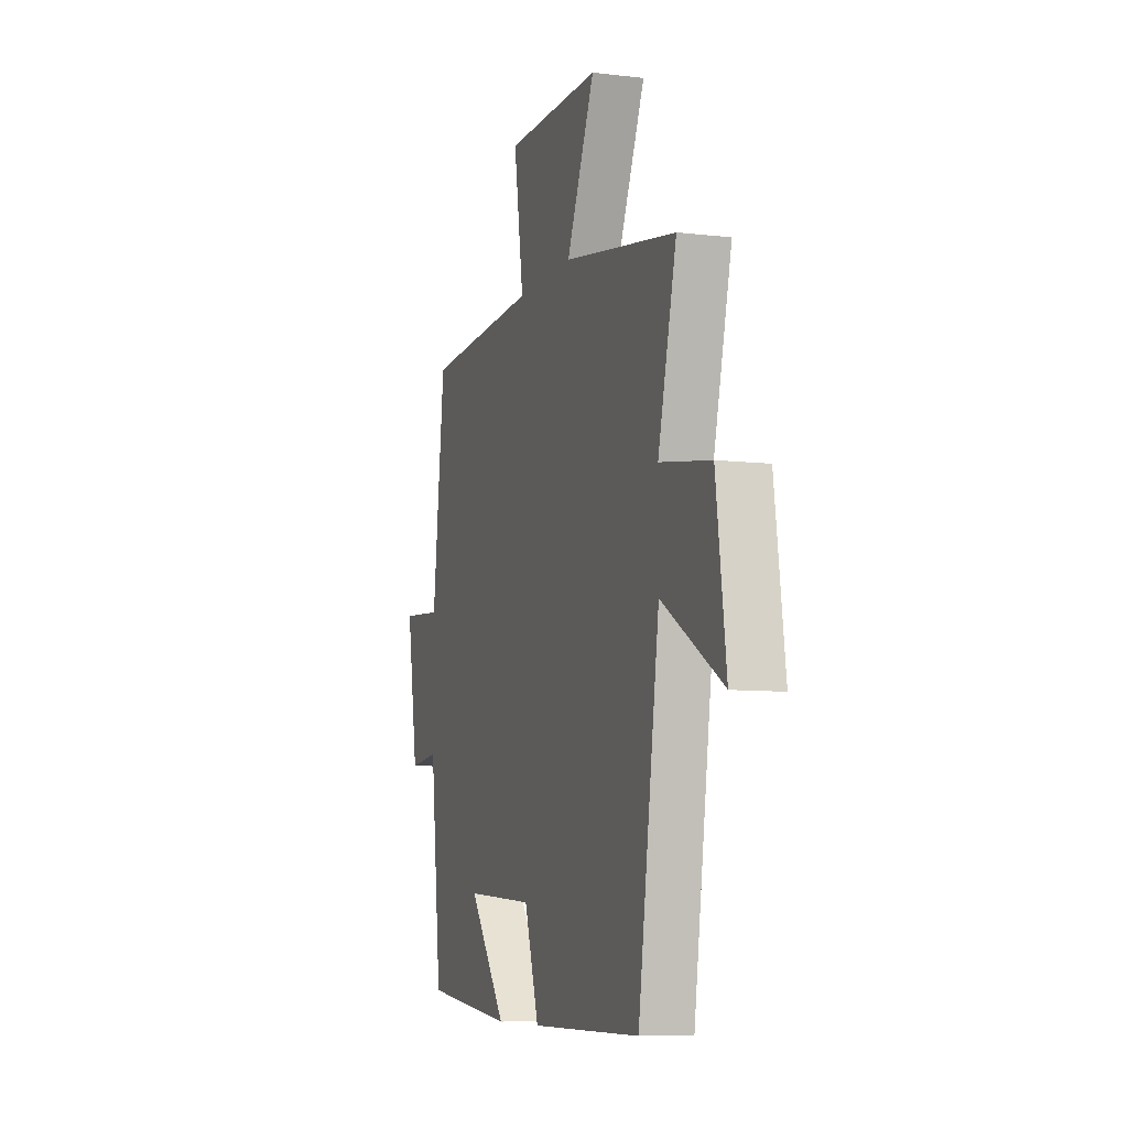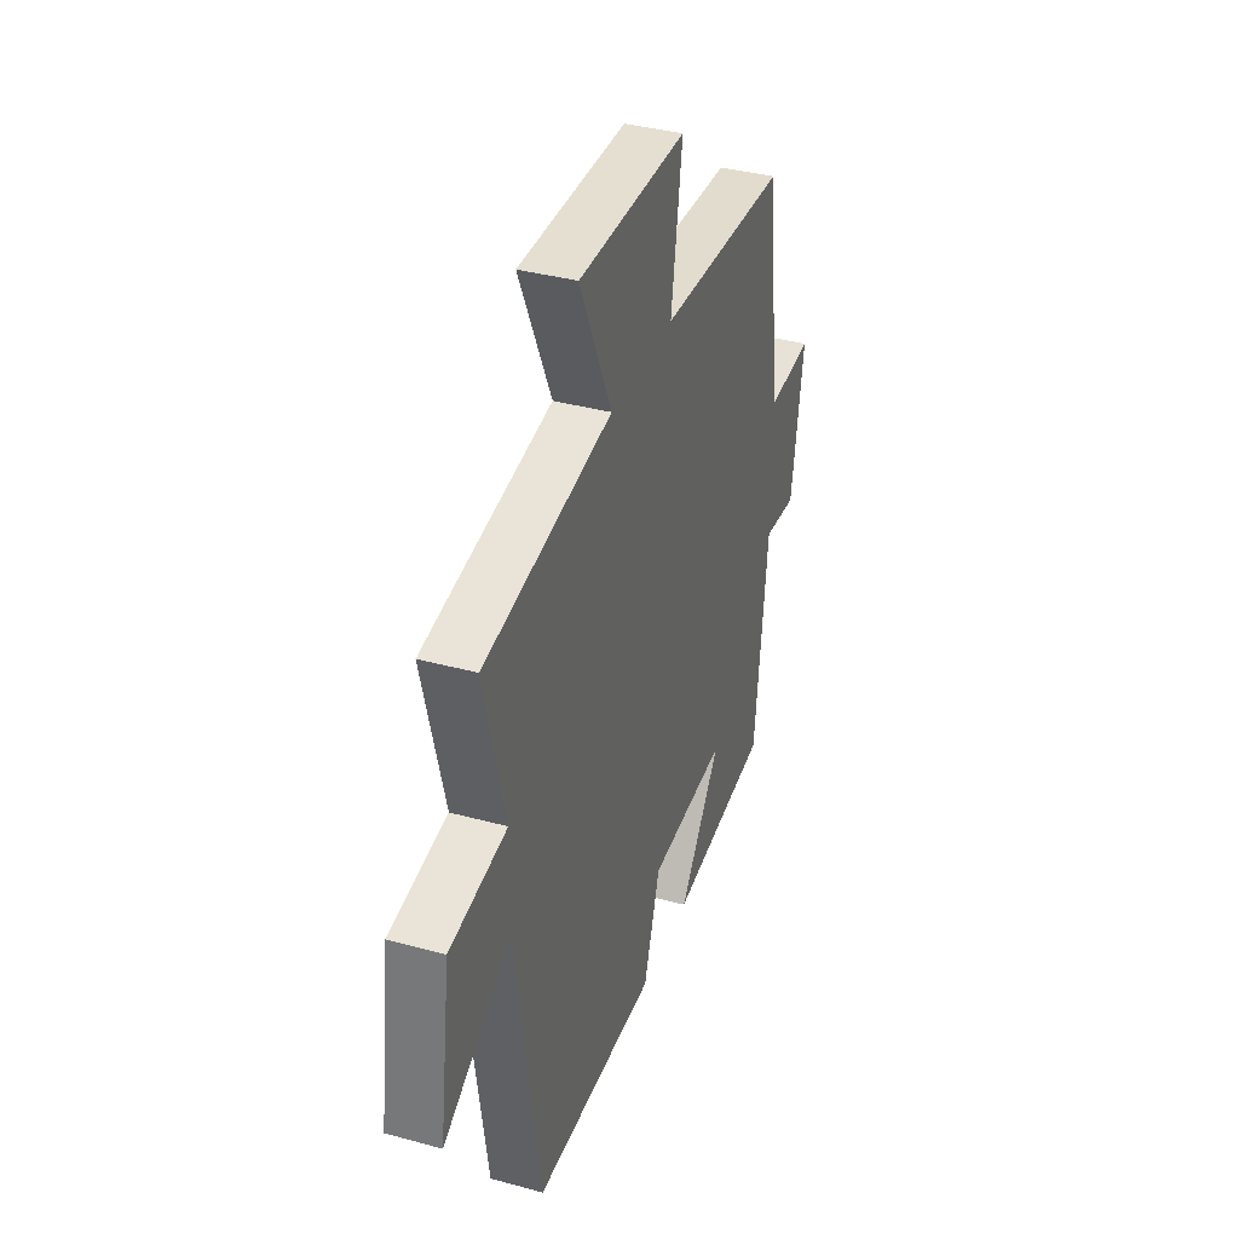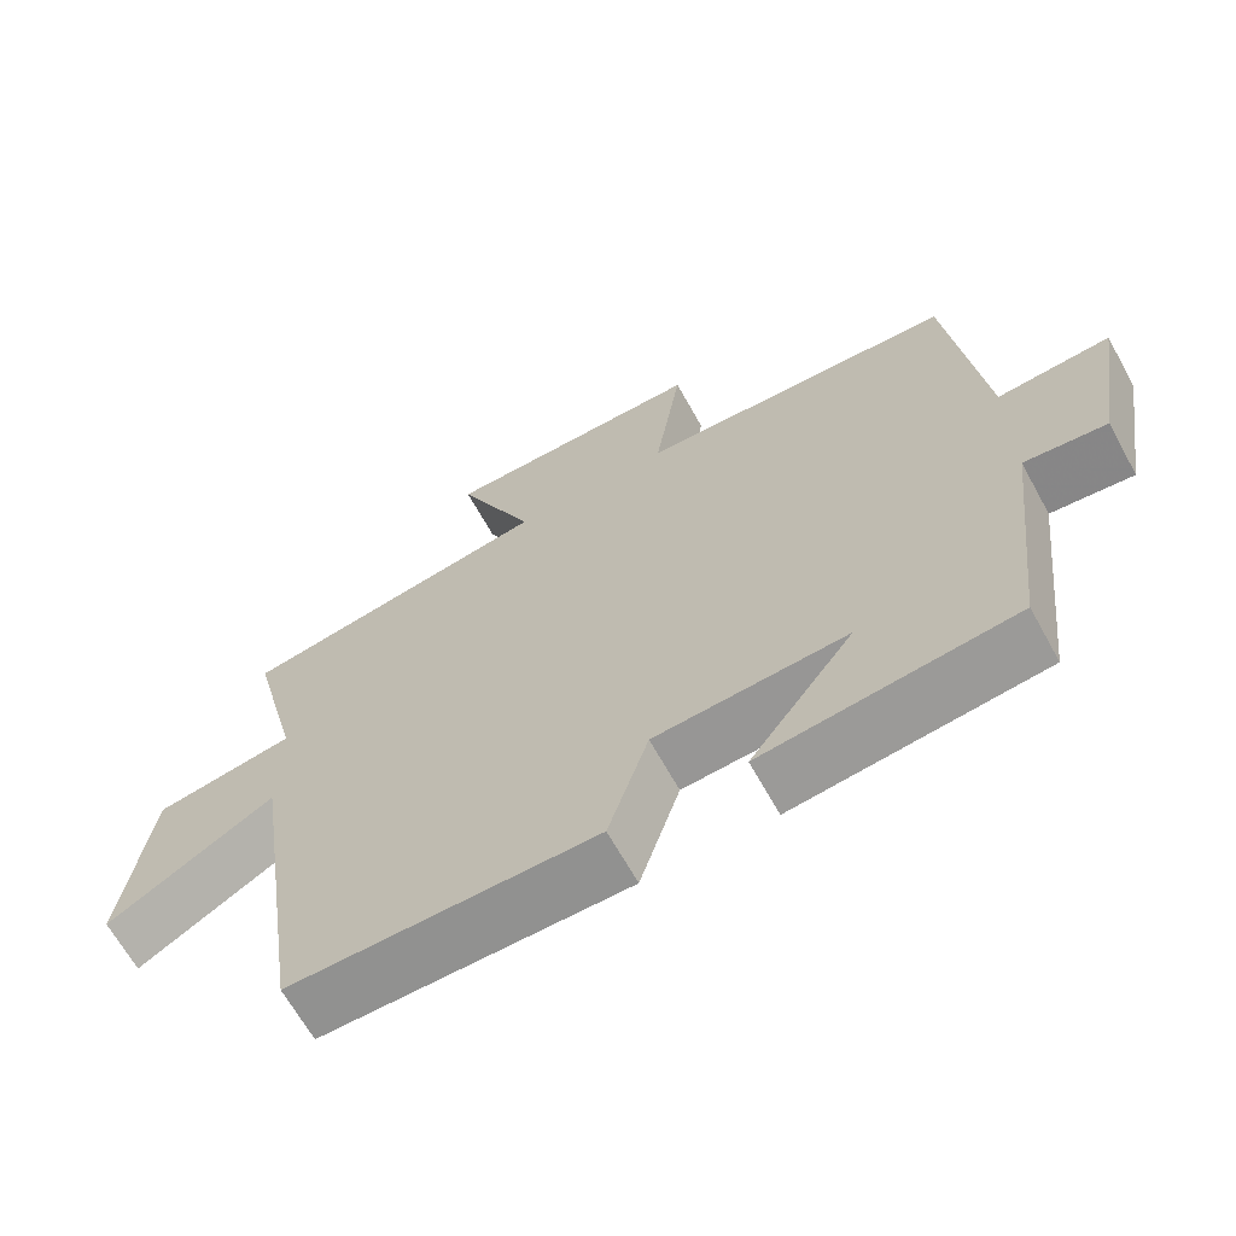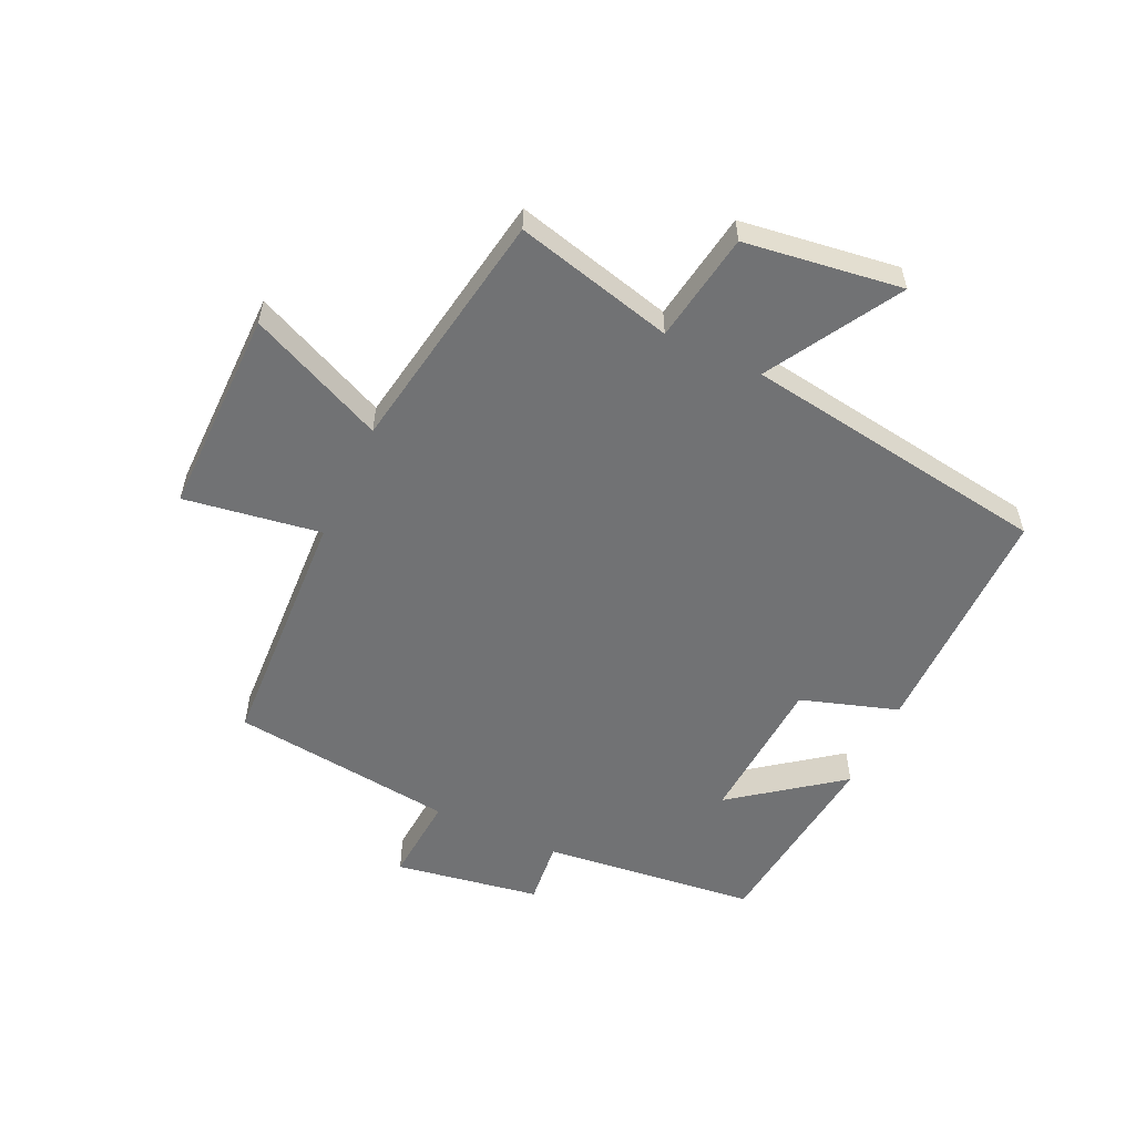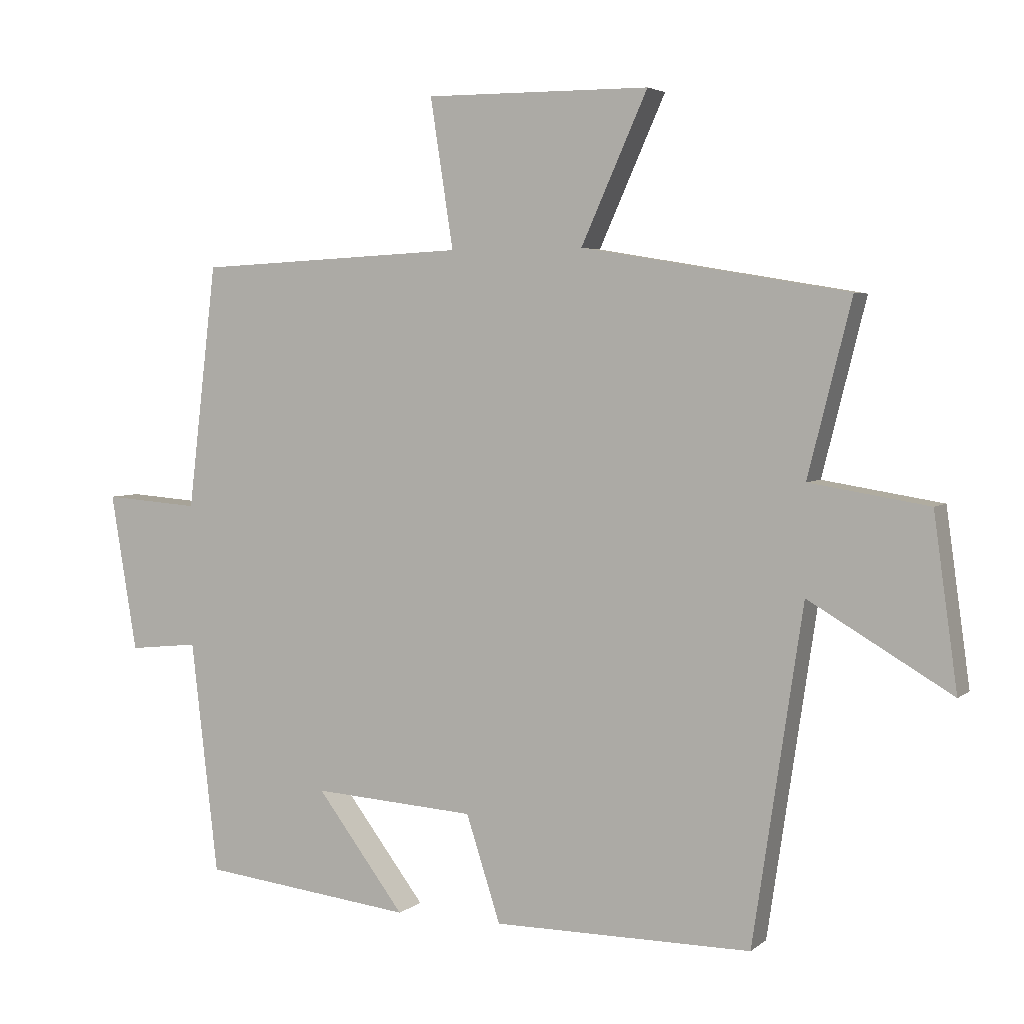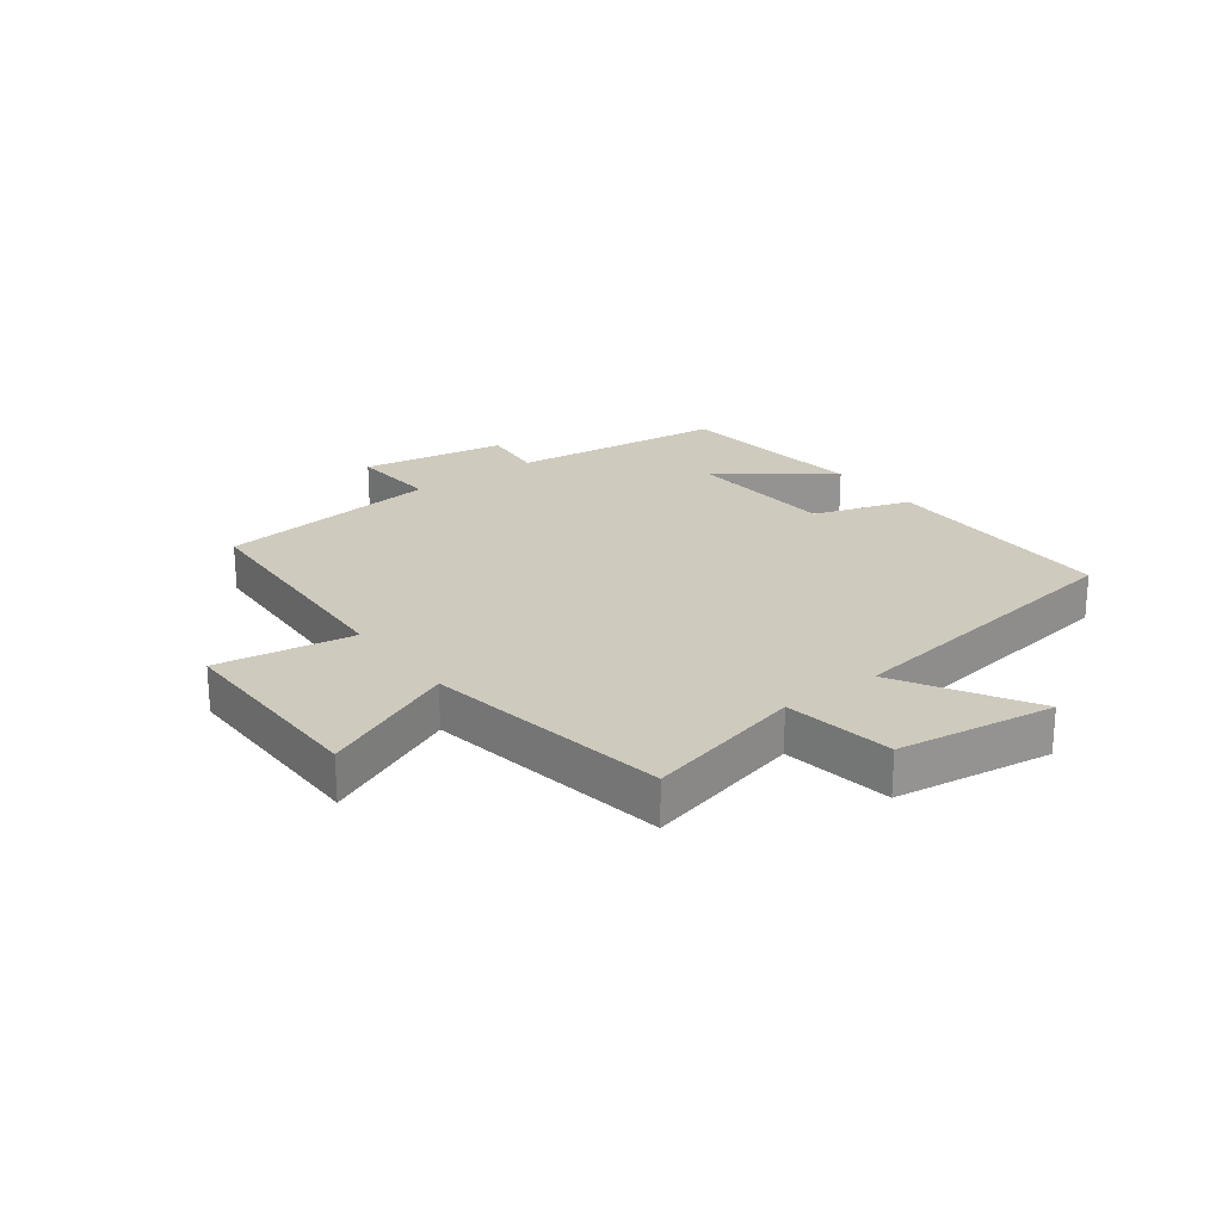
<metadata>
{"format":"obj","ext":"obj","renderer":"f3d","projection":"perspective","resolution":1024,"background":"white","views":[{"elev":-8.1,"azim":71.9,"up":"+Z"},{"elev":37.1,"azim":109.4,"up":"+Z"},{"elev":-65.9,"azim":-151.1,"up":"+Z"},{"elev":-55.5,"azim":65.0,"up":"+Y"},{"elev":4.0,"azim":24.4,"up":"+Z"},{"elev":23.2,"azim":53.2,"up":"+Y"}]}
</metadata>
<code>
v 0.566 0.07 0.432
v 0.5 0.07 0.17
v 0.681 0.07 0.141
v 0.717 0.07 -0.119
v 0.5 0.07 0.008
v 0.424 0.07 -0.5
v 0.03 0.07 -0.5
v -0.022 0.07 -0.339
v -0.27 0.07 -0.323
v -0.136 0.07 -0.5
v -0.459 0.07 -0.463
v -0.5 0.07 -0.109
v -0.606 0.07 -0.12
v -0.646 0.07 0.12
v -0.5 0.07 0.109
v -0.456 0.07 0.48
v -0.045 0.07 0.5
v -0.08 0.07 0.726
v 0.262 0.07 0.724
v 0.161 0.07 0.5
v 0.566 0 0.432
v 0.5 0 0.17
v 0.681 0 0.141
v 0.717 0 -0.119
v 0.5 0 0.008
v 0.424 0 -0.5
v 0.03 0 -0.5
v -0.022 0 -0.339
v -0.27 0 -0.323
v -0.136 0 -0.5
v -0.459 0 -0.463
v -0.5 0 -0.109
v -0.606 0 -0.12
v -0.646 0 0.12
v -0.5 0 0.109
v -0.456 0 0.48
v -0.045 0 0.5
v -0.08 0 0.726
v 0.262 0 0.724
v 0.161 0 0.5
f 17 18 19 20
f 15 16 17 20
f 15 20 1 2
f 12 13 14 15
f 9 10 11 12
f 8 9 12 15
f 5 6 7 8
f 5 8 15 2
f 2 3 4 5
f 40 39 38 37
f 40 37 36 35
f 22 21 40 35
f 35 34 33 32
f 32 31 30 29
f 35 32 29 28
f 28 27 26 25
f 22 35 28 25
f 25 24 23 22
f 1 21 22 2
f 2 22 23 3
f 3 23 24 4
f 4 24 25 5
f 5 25 26 6
f 6 26 27 7
f 7 27 28 8
f 8 28 29 9
f 9 29 30 10
f 10 30 31 11
f 11 31 32 12
f 12 32 33 13
f 13 33 34 14
f 14 34 35 15
f 15 35 36 16
f 16 36 37 17
f 17 37 38 18
f 18 38 39 19
f 19 39 40 20
f 20 40 21 1

</code>
